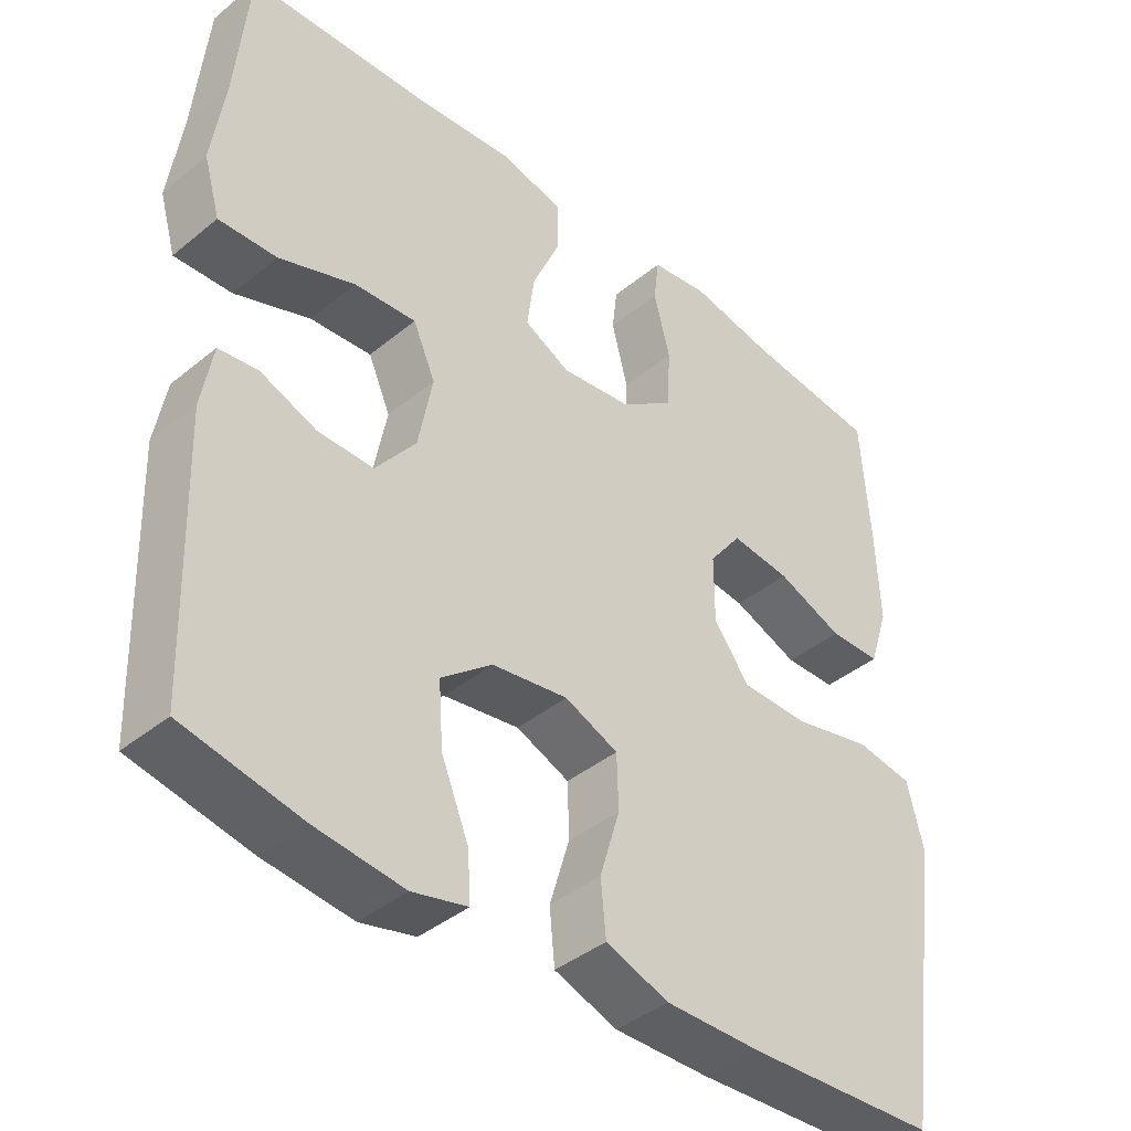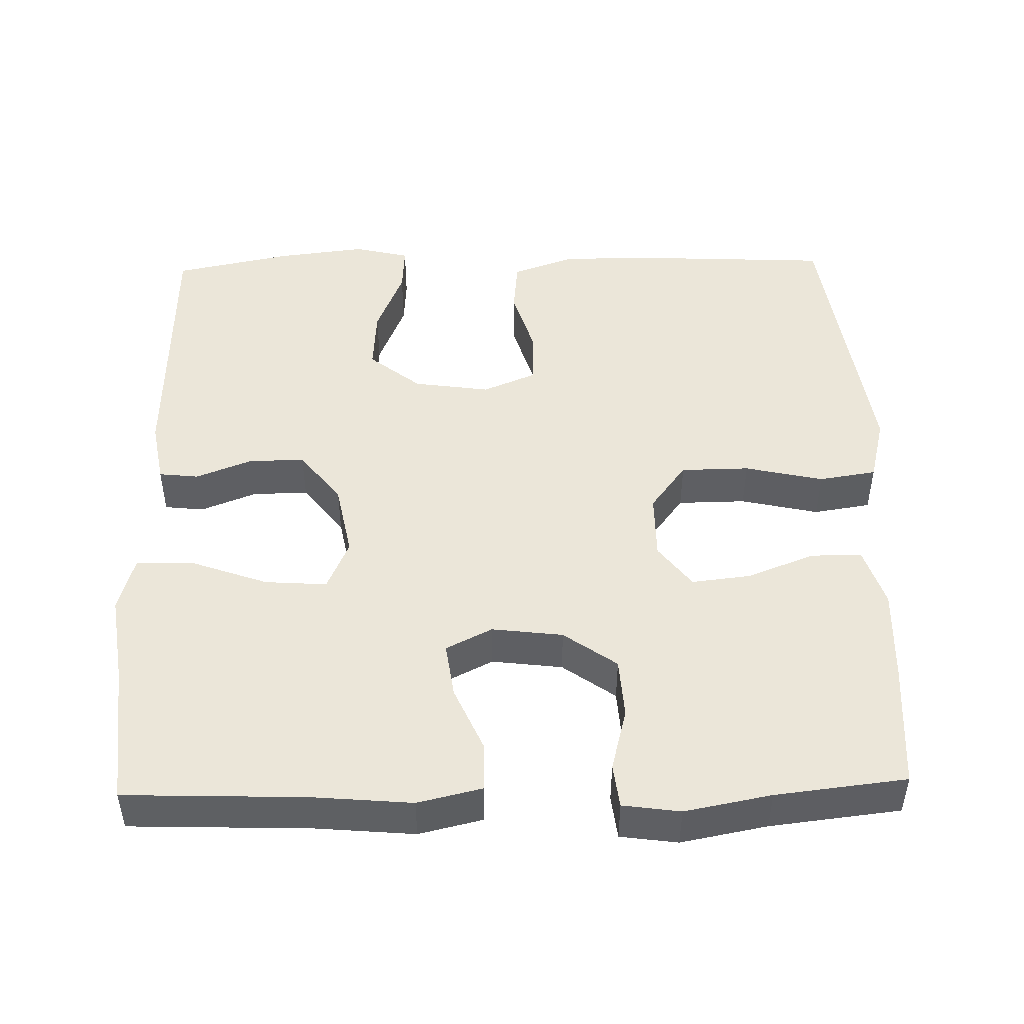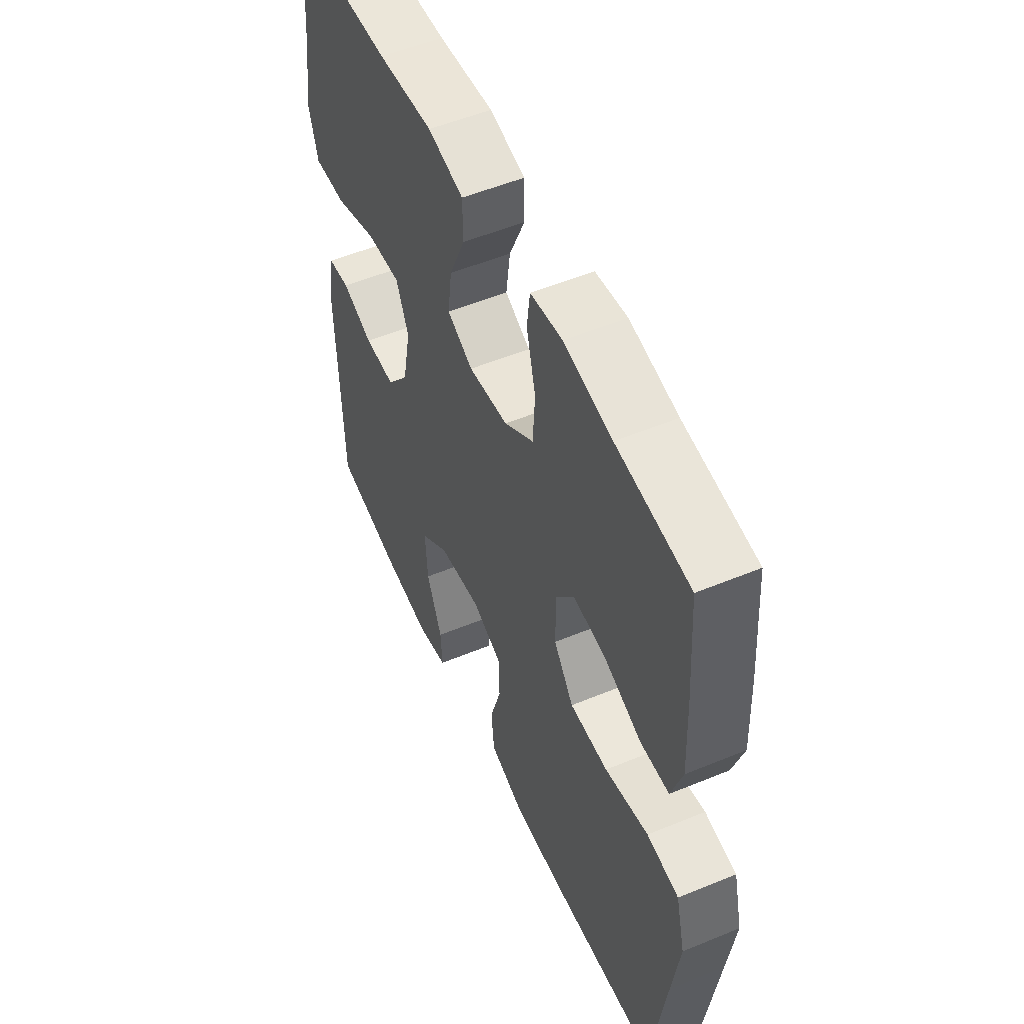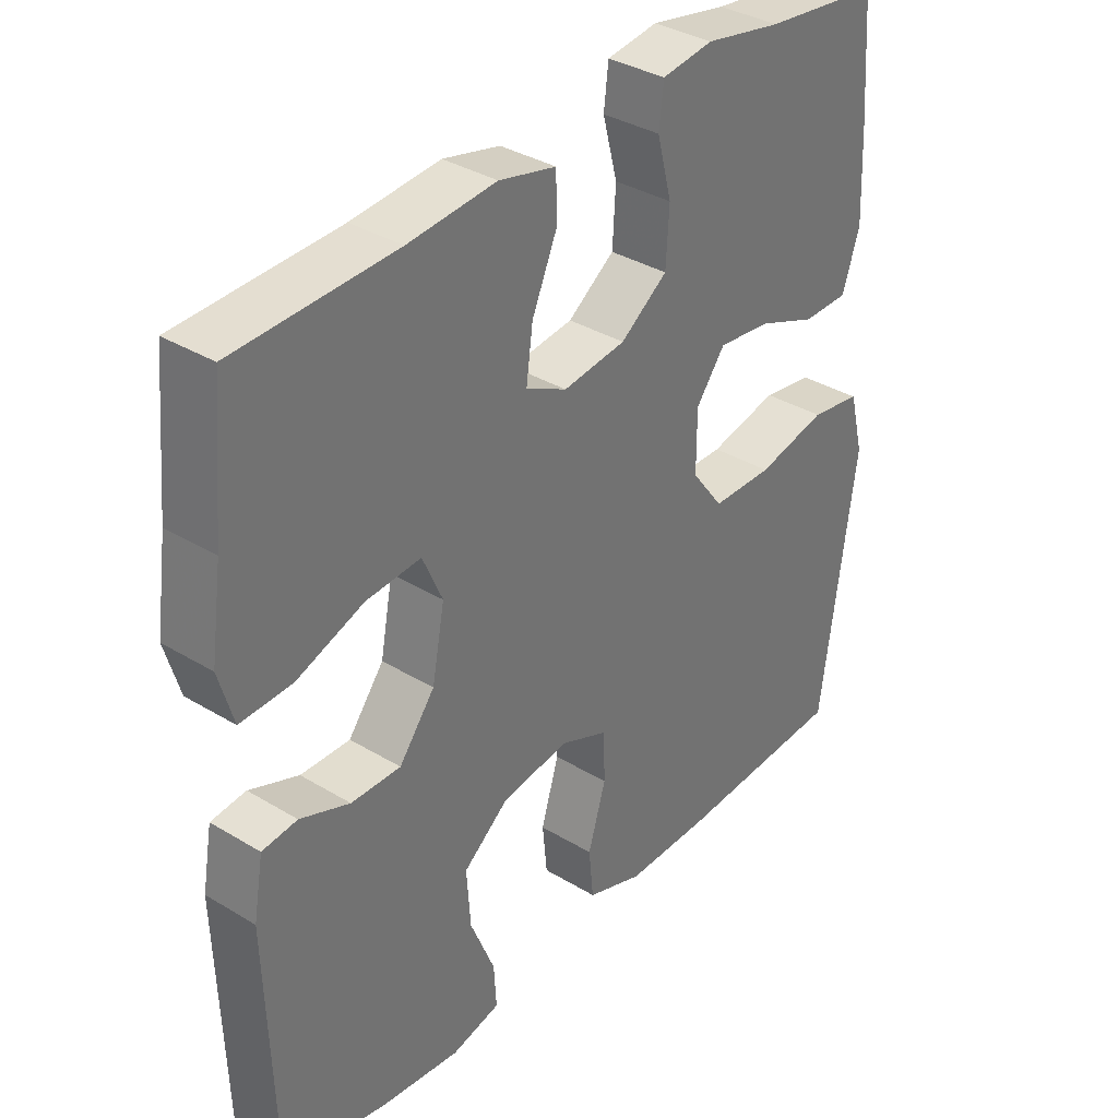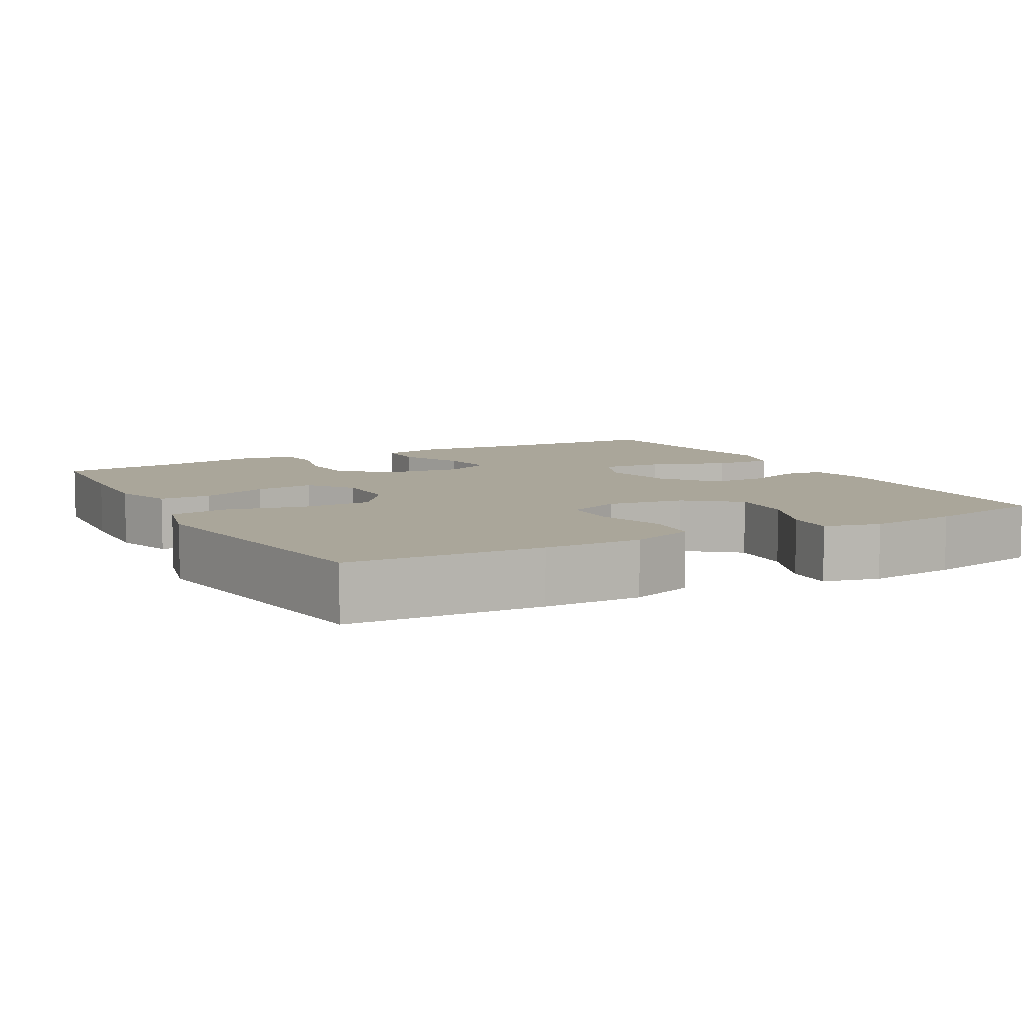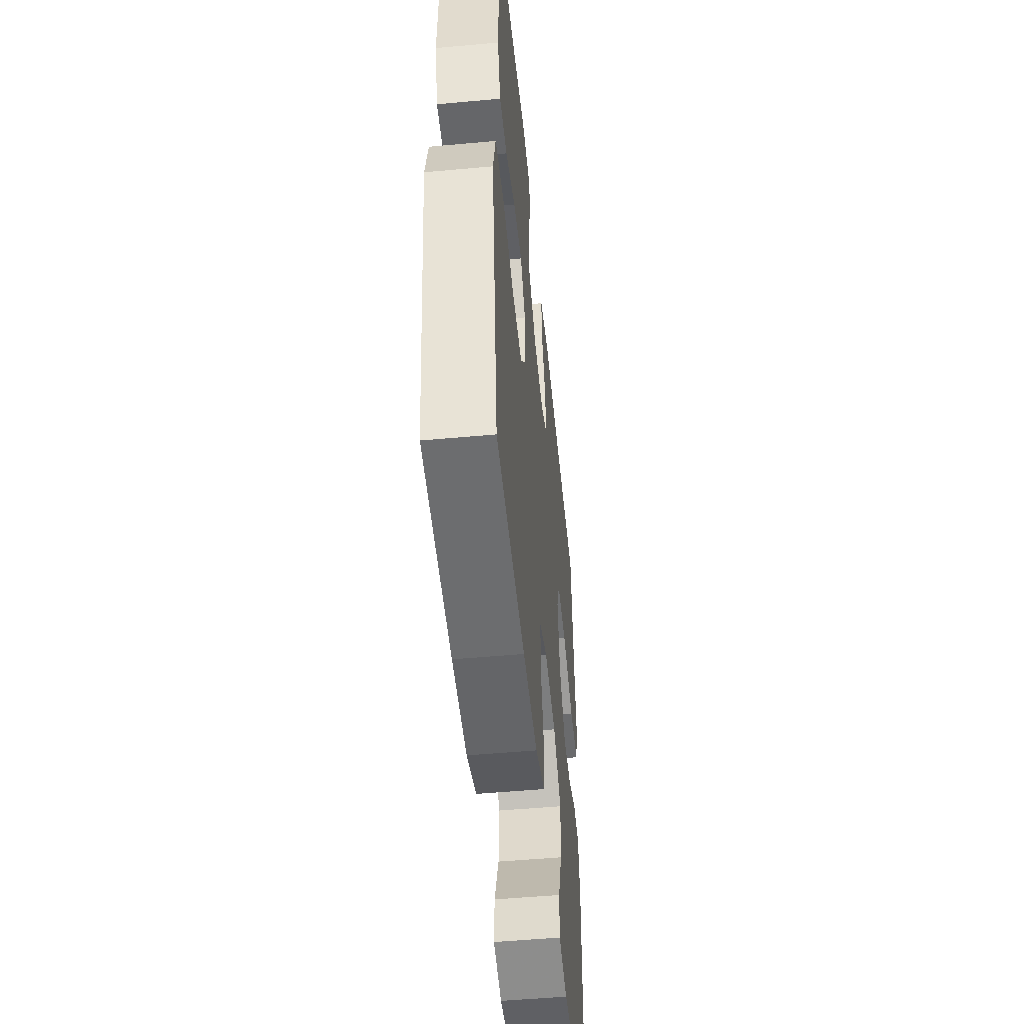
<metadata>
{"format":"obj","ext":"obj","renderer":"f3d","projection":"perspective","resolution":1024,"background":"white","views":[{"elev":-40.6,"azim":-45.0,"up":"+Z"},{"elev":47.6,"azim":-1.4,"up":"+Y"},{"elev":53.5,"azim":66.2,"up":"+Z"},{"elev":35.3,"azim":-51.2,"up":"+Z"},{"elev":7.8,"azim":151.4,"up":"+Y"},{"elev":-51.1,"azim":95.7,"up":"+Z"}]}
</metadata>
<code>
v -0.5 0.07 -0.5
v -0.511 0.07 -0.141
v -0.496 0.07 -0.056
v -0.443 0.07 -0.05
v -0.368 0.07 -0.079
v -0.293 0.07 -0.08
v -0.239 0.07 -0.01
v -0.22 0.07 0.09
v -0.25 0.07 0.158
v -0.333 0.07 0.152
v -0.435 0.07 0.115
v -0.513 0.07 0.112
v -0.535 0.07 0.188
v -0.518 0.07 0.308
v -0.5 0.07 0.5
v -0.258 0.07 0.509
v -0.125 0.07 0.521
v -0.039 0.07 0.501
v -0.038 0.07 0.435
v -0.076 0.07 0.348
v -0.086 0.07 0.274
v -0.024 0.07 0.243
v 0.071 0.07 0.255
v 0.142 0.07 0.306
v 0.147 0.07 0.387
v 0.125 0.07 0.472
v 0.132 0.07 0.531
v 0.209 0.07 0.542
v 0.325 0.07 0.52
v 0.5 0.07 0.5
v 0.512 0.07 0.328
v 0.517 0.07 0.203
v 0.491 0.07 0.123
v 0.422 0.07 0.122
v 0.333 0.07 0.157
v 0.253 0.07 0.166
v 0.209 0.07 0.108
v 0.209 0.07 0.018
v 0.257 0.07 -0.046
v 0.349 0.07 -0.047
v 0.454 0.07 -0.023
v 0.531 0.07 -0.035
v 0.553 0.07 -0.122
v 0.535 0.07 -0.25
v 0.5 0.07 -0.5
v 0.243 0.07 -0.513
v 0.114 0.07 -0.514
v 0.029 0.07 -0.484
v 0.022 0.07 -0.412
v 0.049 0.07 -0.322
v 0.047 0.07 -0.249
v -0.025 0.07 -0.219
v -0.127 0.07 -0.234
v -0.196 0.07 -0.289
v -0.19 0.07 -0.374
v -0.153 0.07 -0.464
v -0.149 0.07 -0.528
v -0.223 0.07 -0.546
v -0.342 0.07 -0.532
v -0.5 0 -0.5
v -0.511 0 -0.141
v -0.496 0 -0.056
v -0.443 0 -0.05
v -0.368 0 -0.079
v -0.293 0 -0.08
v -0.239 0 -0.01
v -0.22 0 0.09
v -0.25 0 0.158
v -0.333 0 0.152
v -0.435 0 0.115
v -0.513 0 0.112
v -0.535 0 0.188
v -0.518 0 0.308
v -0.5 0 0.5
v -0.258 0 0.509
v -0.125 0 0.521
v -0.039 0 0.501
v -0.038 0 0.435
v -0.076 0 0.348
v -0.086 0 0.274
v -0.024 0 0.243
v 0.071 0 0.255
v 0.142 0 0.306
v 0.147 0 0.387
v 0.125 0 0.472
v 0.132 0 0.531
v 0.209 0 0.542
v 0.325 0 0.52
v 0.5 0 0.5
v 0.512 0 0.328
v 0.517 0 0.203
v 0.491 0 0.123
v 0.422 0 0.122
v 0.333 0 0.157
v 0.253 0 0.166
v 0.209 0 0.108
v 0.209 0 0.018
v 0.257 0 -0.046
v 0.349 0 -0.047
v 0.454 0 -0.023
v 0.531 0 -0.035
v 0.553 0 -0.122
v 0.535 0 -0.25
v 0.5 0 -0.5
v 0.243 0 -0.513
v 0.114 0 -0.514
v 0.029 0 -0.484
v 0.022 0 -0.412
v 0.049 0 -0.322
v 0.047 0 -0.249
v -0.025 0 -0.219
v -0.127 0 -0.234
v -0.196 0 -0.289
v -0.19 0 -0.374
v -0.153 0 -0.464
v -0.149 0 -0.528
v -0.223 0 -0.546
v -0.342 0 -0.532
f 55 56 57 58
f 54 55 58 59
f 47 48 49 50
f 47 50 51
f 44 45 46 47
f 44 47 51
f 43 44 51 52
f 40 41 42 43
f 39 40 43 52
f 32 33 34 35
f 32 35 36
f 29 30 31 32
f 29 32 36
f 28 29 36 37
f 25 26 27 28
f 24 25 28 37
f 17 18 19 20
f 16 17 20 21
f 14 15 16 21
f 13 14 21 22
f 10 11 12 13
f 9 10 13 22
f 2 3 4 5
f 2 5 6
f 54 59 1 2
f 53 54 2 6
f 38 39 52 53
f 38 53 6 7
f 23 24 37 38
f 23 38 7 8
f 8 9 22 23
f 117 116 115 114
f 118 117 114 113
f 109 108 107 106
f 110 109 106
f 106 105 104 103
f 110 106 103
f 111 110 103 102
f 102 101 100 99
f 111 102 99 98
f 94 93 92 91
f 95 94 91
f 91 90 89 88
f 95 91 88
f 96 95 88 87
f 87 86 85 84
f 96 87 84 83
f 79 78 77 76
f 80 79 76 75
f 80 75 74 73
f 81 80 73 72
f 72 71 70 69
f 81 72 69 68
f 64 63 62 61
f 65 64 61
f 61 60 118 113
f 65 61 113 112
f 112 111 98 97
f 66 65 112 97
f 97 96 83 82
f 67 66 97 82
f 82 81 68 67
f 1 60 61 2
f 2 61 62 3
f 3 62 63 4
f 4 63 64 5
f 5 64 65 6
f 6 65 66 7
f 7 66 67 8
f 8 67 68 9
f 9 68 69 10
f 10 69 70 11
f 11 70 71 12
f 12 71 72 13
f 13 72 73 14
f 14 73 74 15
f 15 74 75 16
f 16 75 76 17
f 17 76 77 18
f 18 77 78 19
f 19 78 79 20
f 20 79 80 21
f 21 80 81 22
f 22 81 82 23
f 23 82 83 24
f 24 83 84 25
f 25 84 85 26
f 26 85 86 27
f 27 86 87 28
f 28 87 88 29
f 29 88 89 30
f 30 89 90 31
f 31 90 91 32
f 32 91 92 33
f 33 92 93 34
f 34 93 94 35
f 35 94 95 36
f 36 95 96 37
f 37 96 97 38
f 38 97 98 39
f 39 98 99 40
f 40 99 100 41
f 41 100 101 42
f 42 101 102 43
f 43 102 103 44
f 44 103 104 45
f 45 104 105 46
f 46 105 106 47
f 47 106 107 48
f 48 107 108 49
f 49 108 109 50
f 50 109 110 51
f 51 110 111 52
f 52 111 112 53
f 53 112 113 54
f 54 113 114 55
f 55 114 115 56
f 56 115 116 57
f 57 116 117 58
f 58 117 118 59
f 59 118 60 1

</code>
